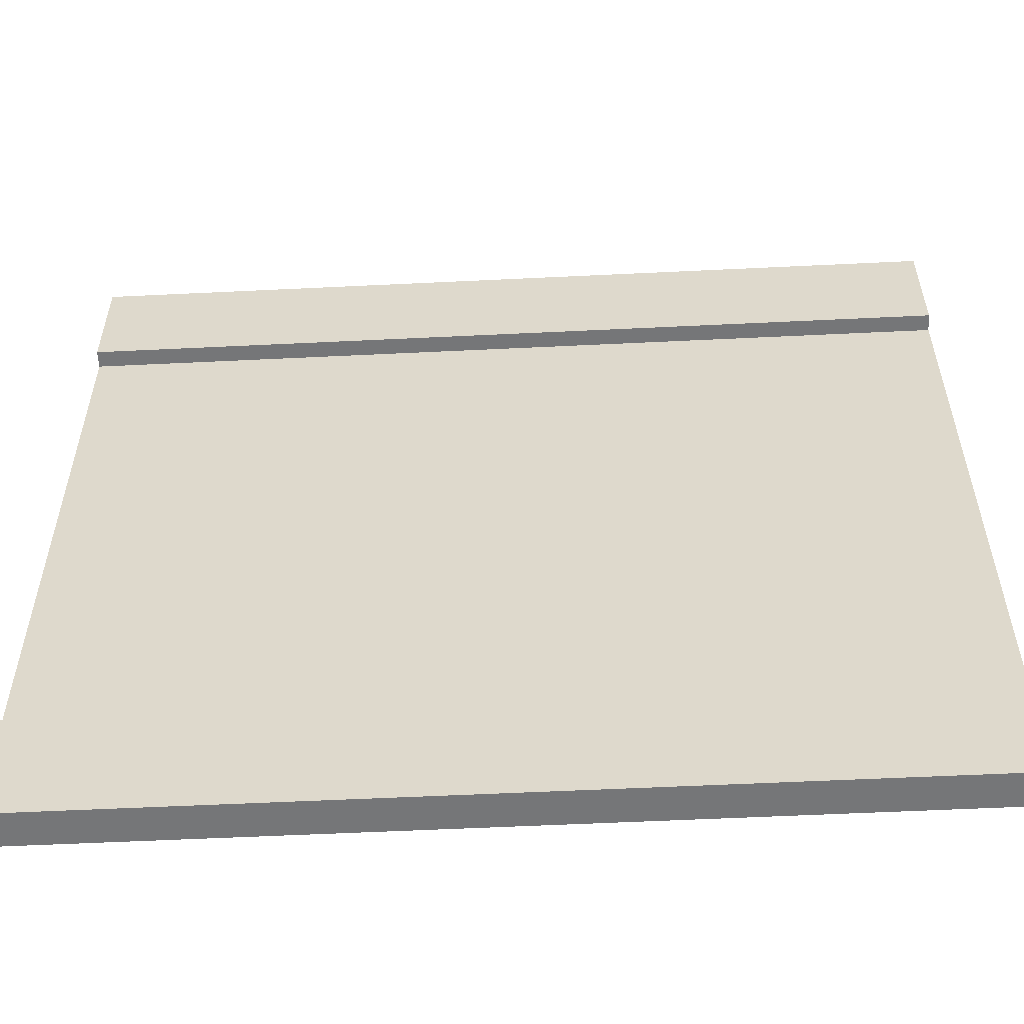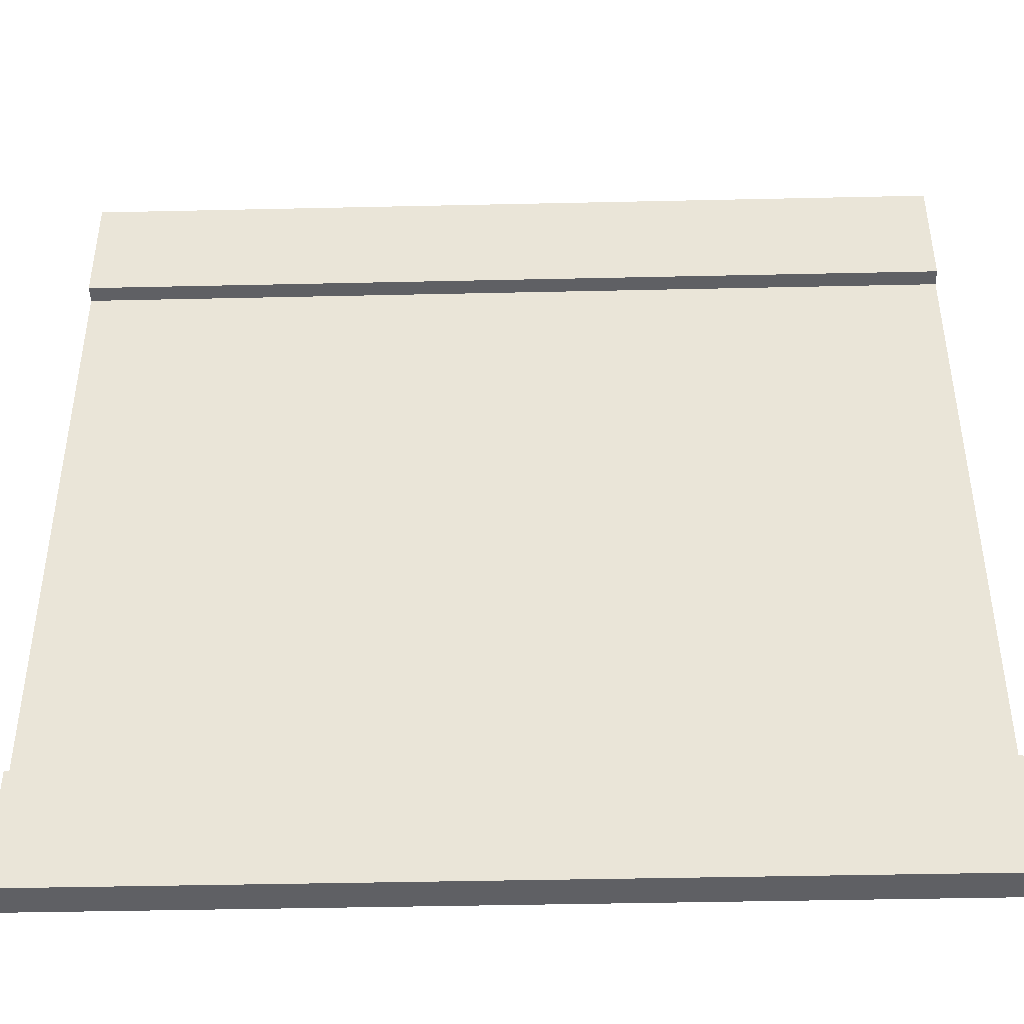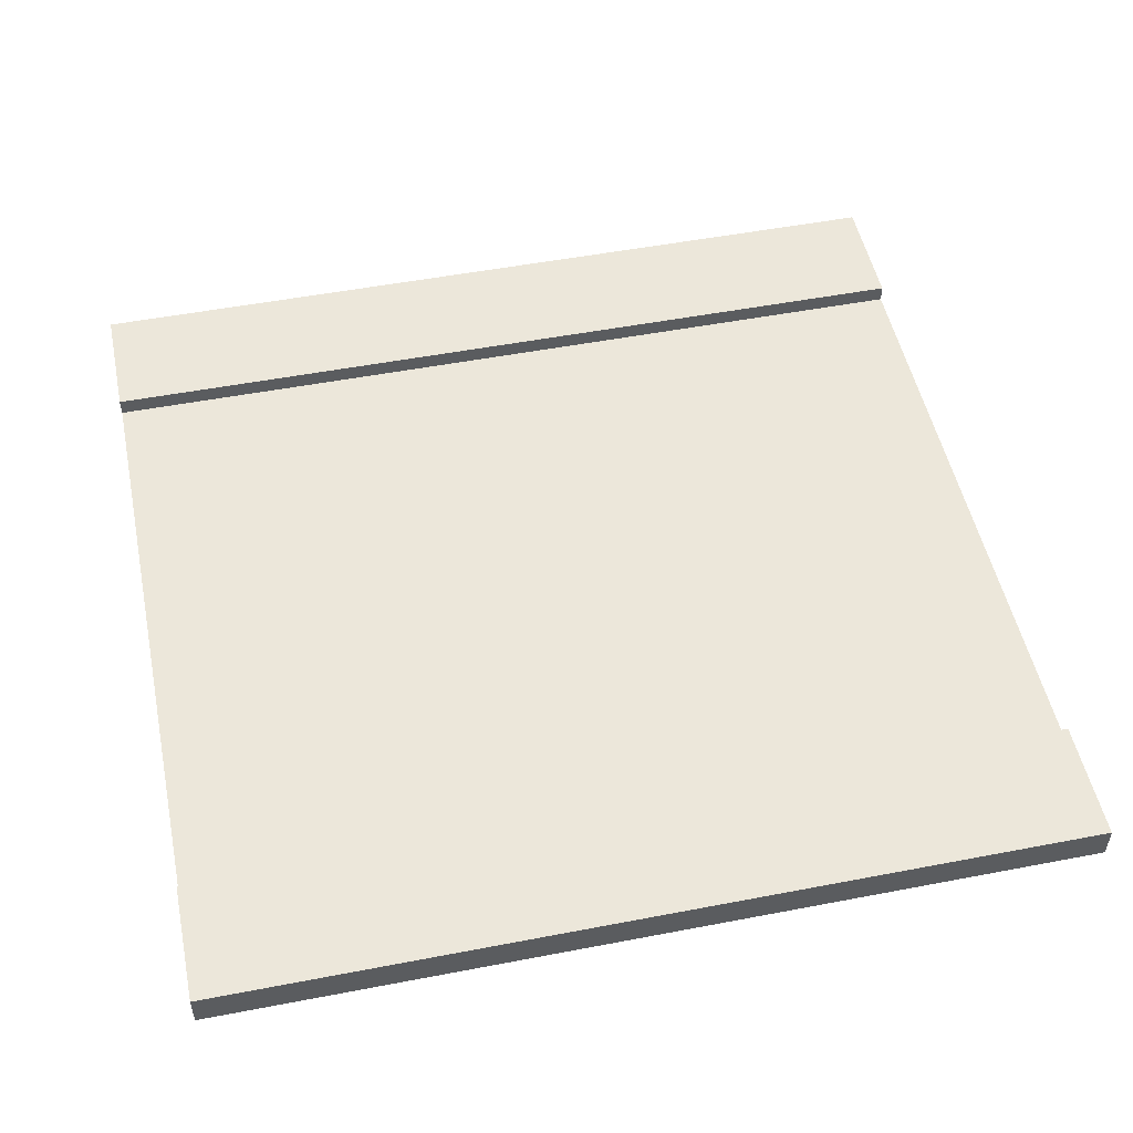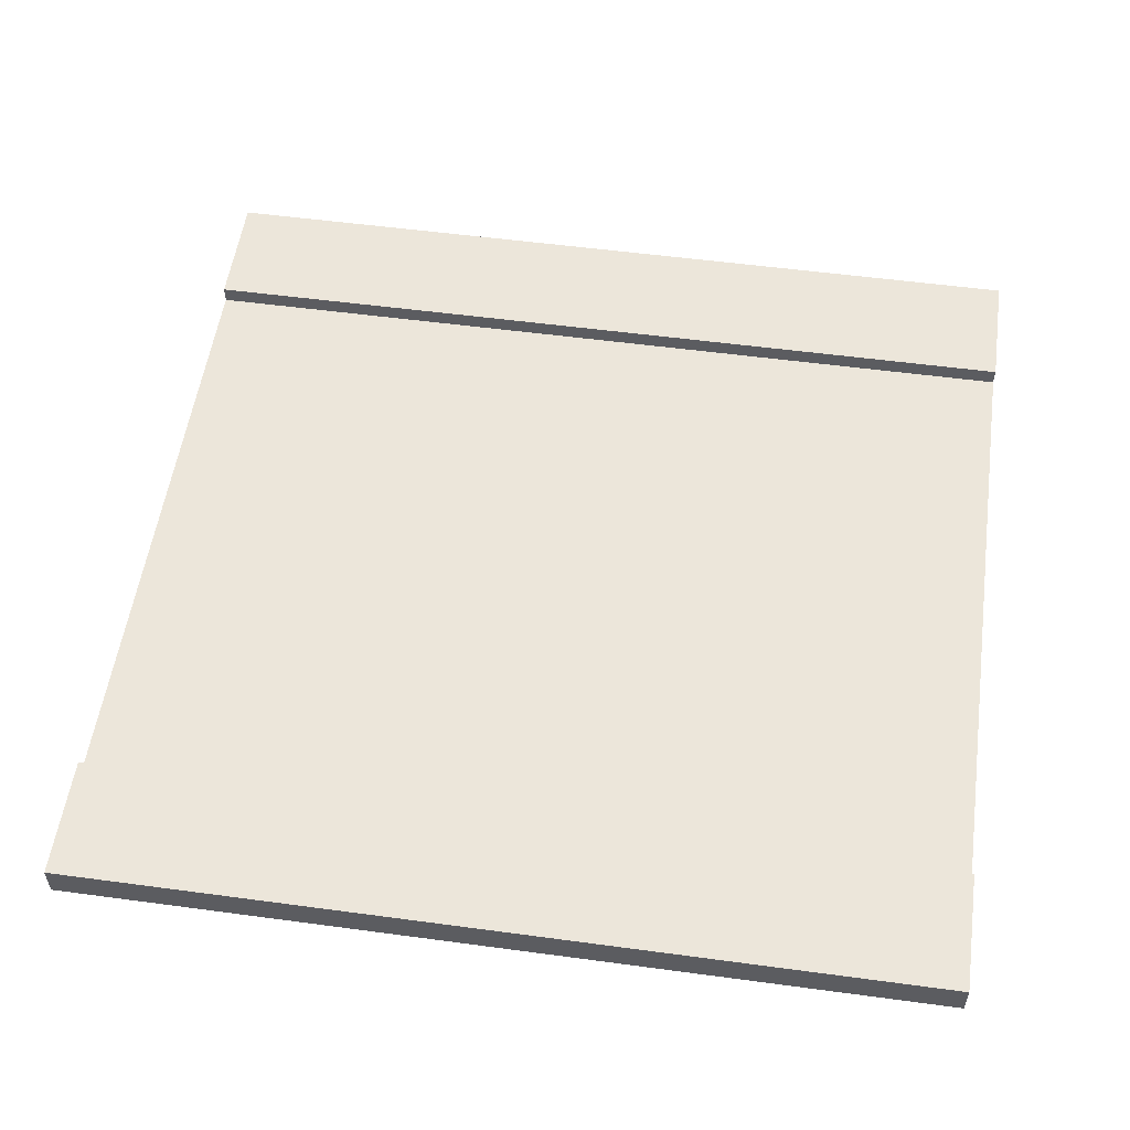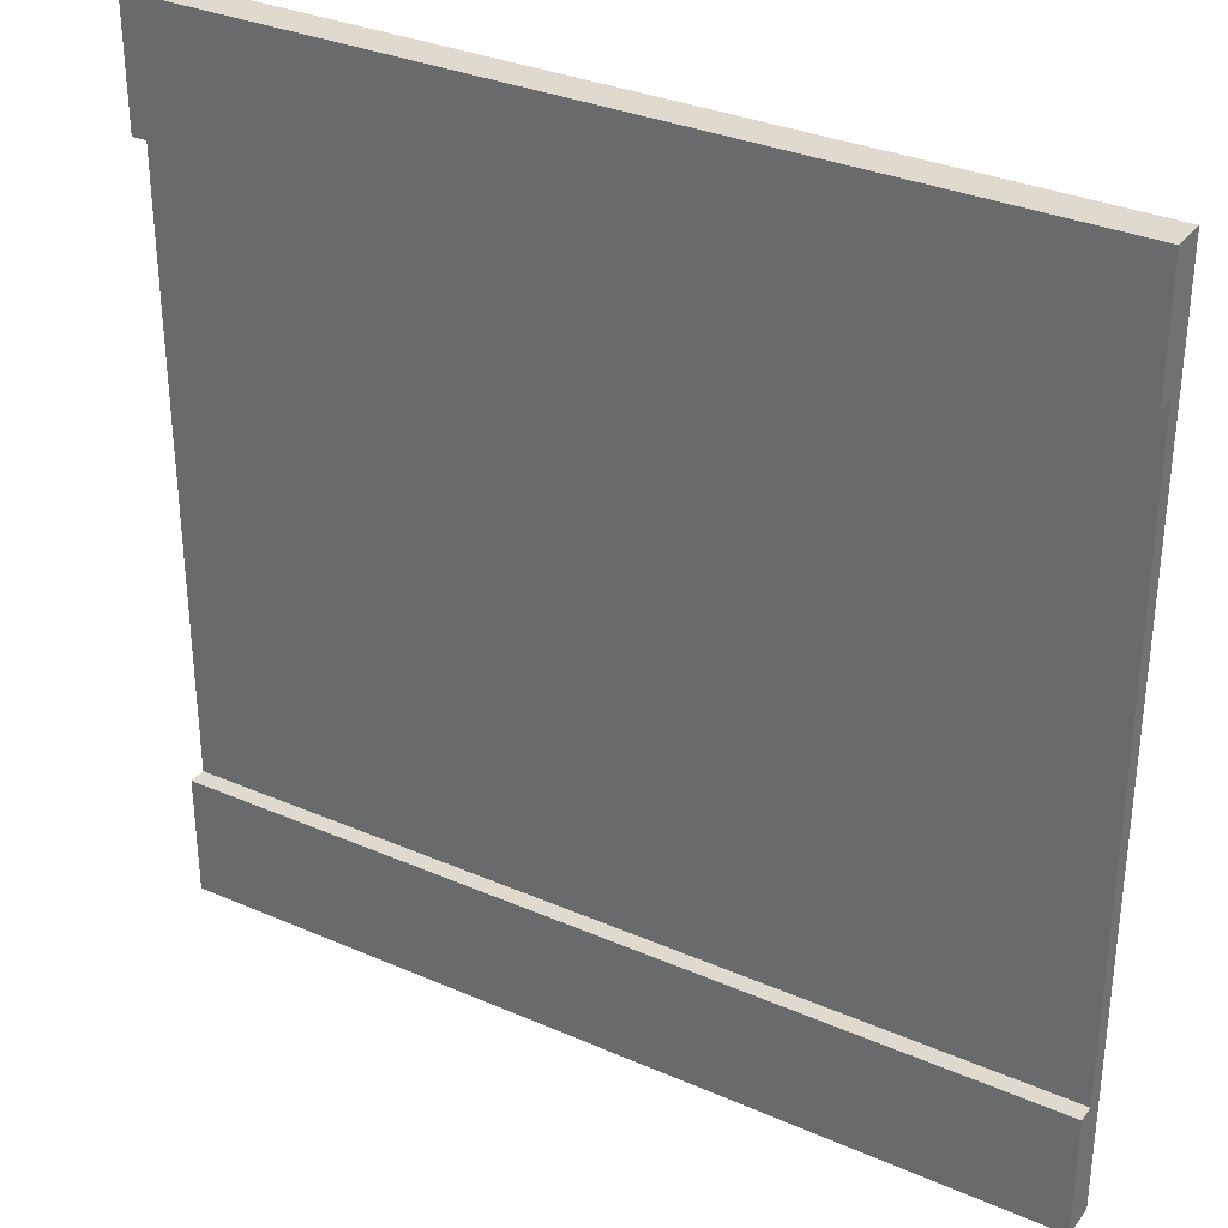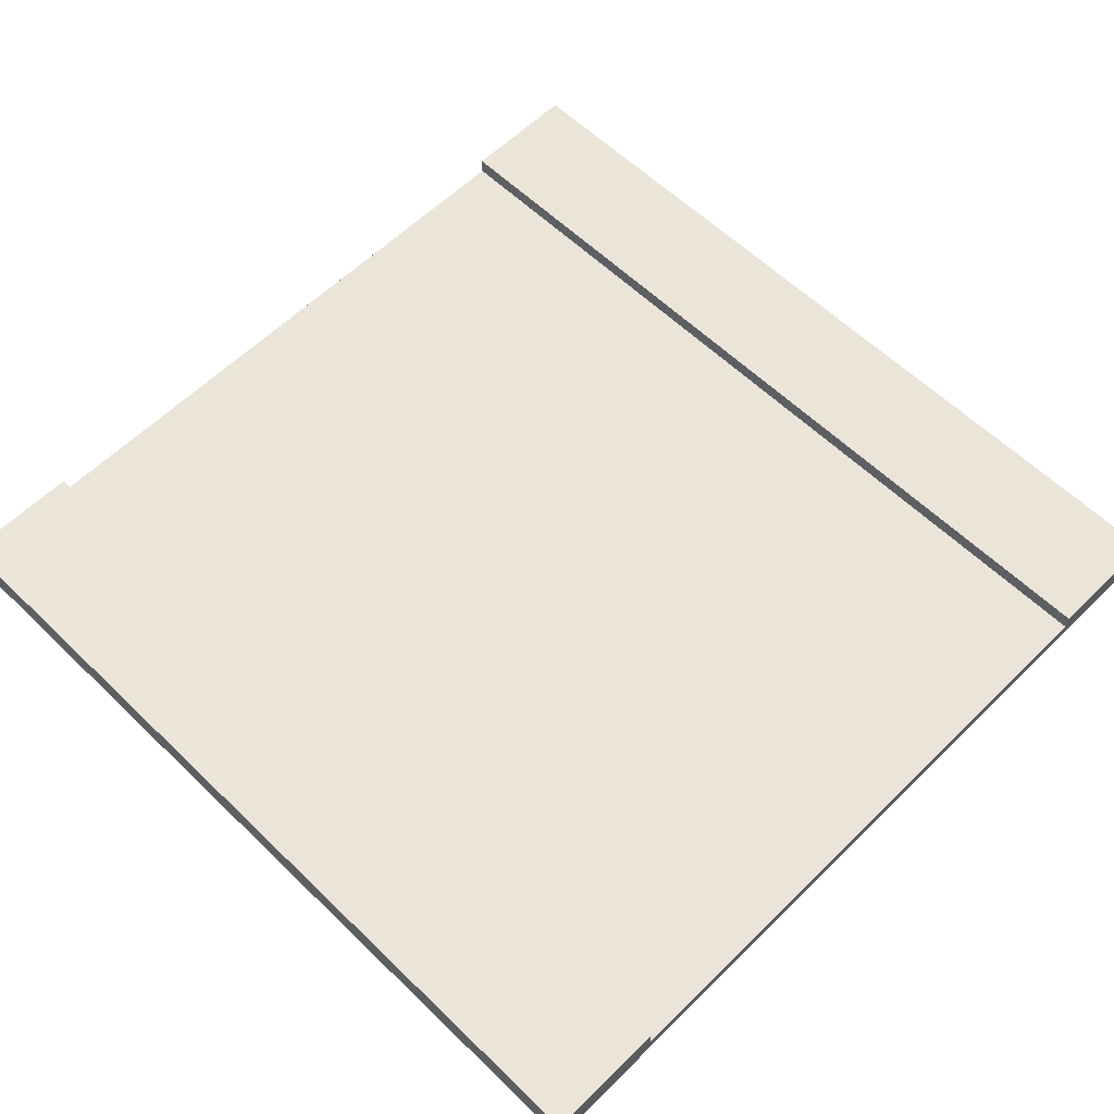
<metadata>
{"format":"obj","ext":"obj","renderer":"f3d","projection":"perspective","resolution":1024,"background":"white","views":[{"elev":-56.8,"azim":-177.1,"up":"+Z"},{"elev":-43.8,"azim":-178.5,"up":"+Z"},{"elev":51.1,"azim":168.2,"up":"+Y"},{"elev":54.5,"azim":8.1,"up":"+Y"},{"elev":32.6,"azim":-148.8,"up":"+Z"},{"elev":59.5,"azim":-135.2,"up":"+Y"}]}
</metadata>
<code>
o D2
v -15 0 5
v -15 0 0
v -15 0.1 5
v -15 0.1 4.4
v -15 0.1 4.3
v -15 0.1 0.7
v -15 0.1 0.6
v -15 0.1 0
v -15 0.2 5
v -15 0.2 4.4
v -15 0.2 4.3
v -15 0.2 0.7
v -15 0.2 0.6
v -15 0.2 0
v -10 0 5
v -10 0 2.6
v -10 0 2.4
v -10 0 0
v -10 0.1 5
v -10 0.1 4.4
v -10 0.1 4.3
v -10 0.1 2.6
v -10 0.1 2.4
v -10 0.1 0.7
v -10 0.1 0.6
v -10 0.1 0
v -10 0.2 5
v -10 0.2 4.4
v -10 0.2 4.3
v -10 0.2 0.7
v -10 0.2 0.6
v -10 0.2 0
v -15 0 5
v -15 0.1 5
v -15 0.2 5
v -10 0 5
v -10 0.1 5
v -10 0.2 5
v -15 0.1 0.7
v -15 0.2 0.7
v -10 0.1 0.7
v -10 0.2 0.7
v -15 0.1 4.3
v -15 0.2 4.3
v -10 0.1 4.3
v -10 0.2 4.3
v -15 0 0
v -15 0.1 0
v -15 0.2 0
v -10 0 0
v -10 0.1 0
v -10 0.2 0
v -15 0 5
v -10 0 5
v -14.5 0 2.6
v -14 0 2.6
v -13.5 0 2.6
v -13 0 2.6
v -12.5 0 2.6
v -12 0 2.6
v -11.5 0 2.6
v -11 0 2.6
v -10.5 0 2.6
v -10 0 2.6
v -14.5 0 2.4
v -14 0 2.4
v -13.5 0 2.4
v -13 0 2.4
v -12.5 0 2.4
v -12 0 2.4
v -11.5 0 2.4
v -11 0 2.4
v -10.5 0 2.4
v -10 0 2.4
v -15 0 0
v -10 0 0
v -15 0.1 4.3
v -10 0.1 4.3
v -14.5 0.1 2.6
v -14 0.1 2.6
v -13.5 0.1 2.6
v -13 0.1 2.6
v -12.5 0.1 2.6
v -12 0.1 2.6
v -11.5 0.1 2.6
v -11 0.1 2.6
v -10.5 0.1 2.6
v -10 0.1 2.6
v -14.5 0.1 2.4
v -14 0.1 2.4
v -13.5 0.1 2.4
v -13 0.1 2.4
v -12.5 0.1 2.4
v -12 0.1 2.4
v -11.5 0.1 2.4
v -11 0.1 2.4
v -10.5 0.1 2.4
v -10 0.1 2.4
v -15 0.1 0.7
v -10 0.1 0.7
v -15 0.2 5
v -10 0.2 5
v -15 0.2 4.4
v -10 0.2 4.4
v -15 0.2 4.3
v -10 0.2 4.3
v -15 0.2 0.7
v -10 0.2 0.7
v -15 0.2 0.6
v -10 0.2 0.6
v -15 0.2 0
v -10 0.2 0
f 3 2 1
f 4 2 3
f 5 2 4
f 6 2 5
f 7 2 6
f 8 2 7
f 9 4 3
f 10 5 4
f 10 4 9
f 11 5 10
f 12 7 6
f 13 8 7
f 13 7 12
f 14 8 13
f 15 16 19
f 19 16 20
f 20 16 21
f 16 17 22
f 21 16 22
f 17 18 23
f 22 17 23
f 23 18 24
f 24 18 25
f 25 18 26
f 19 20 27
f 20 21 28
f 27 20 28
f 28 21 29
f 24 25 30
f 25 26 31
f 30 25 31
f 31 26 32
f 36 34 33
f 37 35 34
f 37 34 36
f 38 35 37
f 41 40 39
f 42 40 41
f 43 44 45
f 45 44 46
f 47 48 50
f 48 49 51
f 50 48 51
f 51 49 52
f 55 54 53
f 56 54 55
f 57 54 56
f 58 54 57
f 59 54 58
f 60 54 59
f 61 54 60
f 62 54 61
f 63 54 62
f 64 54 63
f 65 55 53
f 65 56 55
f 66 57 56
f 66 56 65
f 67 58 57
f 67 57 66
f 68 59 58
f 68 58 67
f 69 60 59
f 69 59 68
f 70 61 60
f 70 60 69
f 71 62 61
f 71 61 70
f 72 63 62
f 72 62 71
f 73 64 63
f 73 63 72
f 74 64 73
f 75 72 71
f 75 65 53
f 75 74 73
f 75 73 72
f 75 71 70
f 75 70 69
f 75 69 68
f 75 68 67
f 75 67 66
f 75 66 65
f 76 74 75
f 77 78 79
f 79 78 80
f 80 78 81
f 81 78 82
f 82 78 83
f 83 78 84
f 84 78 85
f 85 78 86
f 86 78 87
f 87 78 88
f 77 79 89
f 79 80 89
f 80 81 90
f 89 80 90
f 81 82 91
f 90 81 91
f 82 83 92
f 91 82 92
f 83 84 93
f 92 83 93
f 84 85 94
f 93 84 94
f 85 86 95
f 94 85 95
f 86 87 96
f 95 86 96
f 87 88 97
f 96 87 97
f 97 88 98
f 95 96 99
f 77 89 99
f 97 98 99
f 96 97 99
f 94 95 99
f 93 94 99
f 92 93 99
f 91 92 99
f 90 91 99
f 89 90 99
f 99 98 100
f 101 102 103
f 103 102 104
f 103 104 105
f 105 104 106
f 107 108 109
f 109 108 110
f 109 110 111
f 111 110 112

</code>
